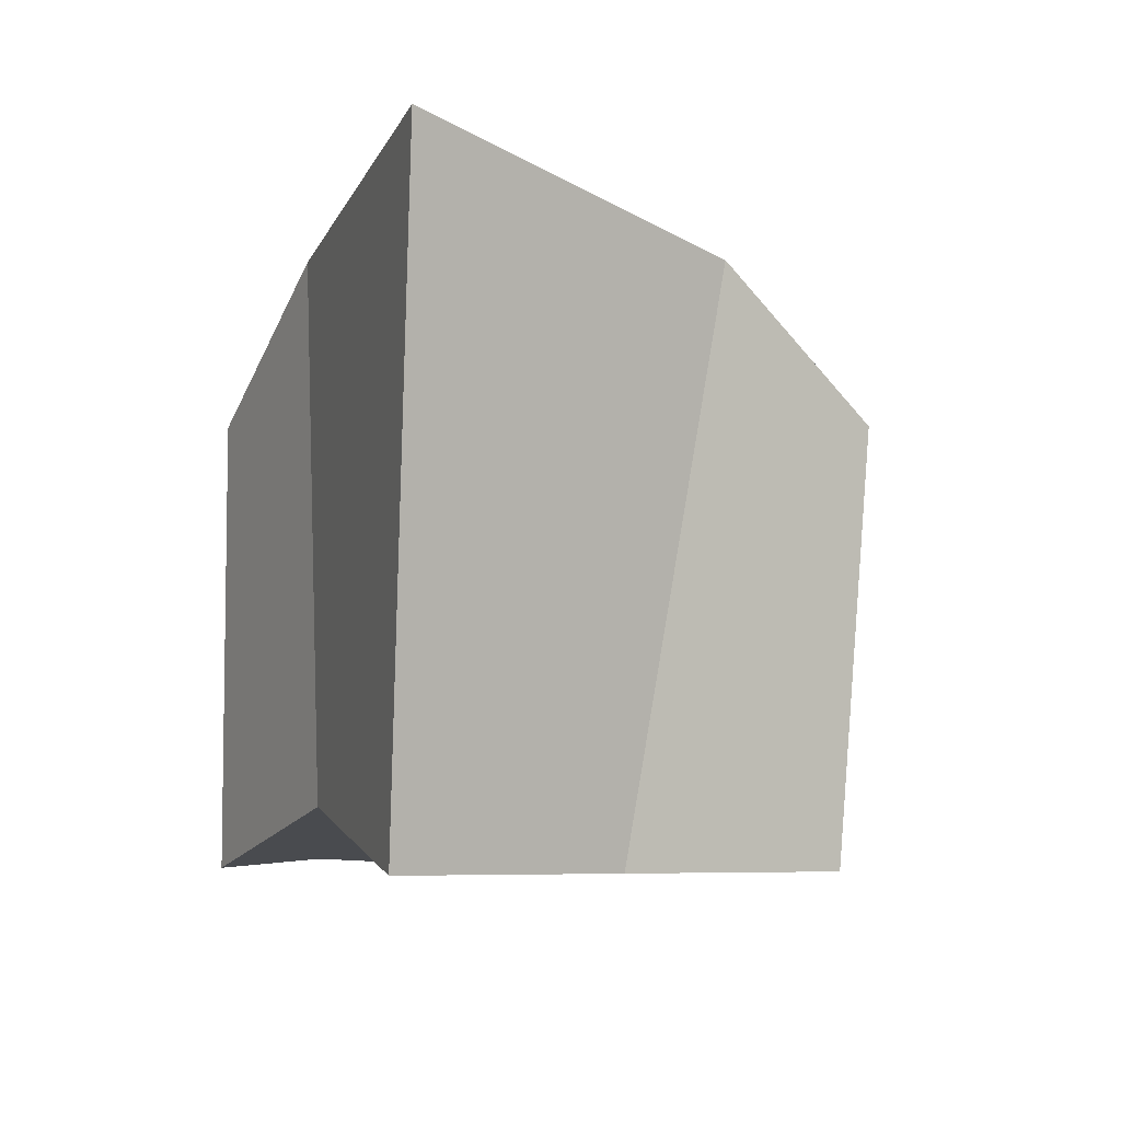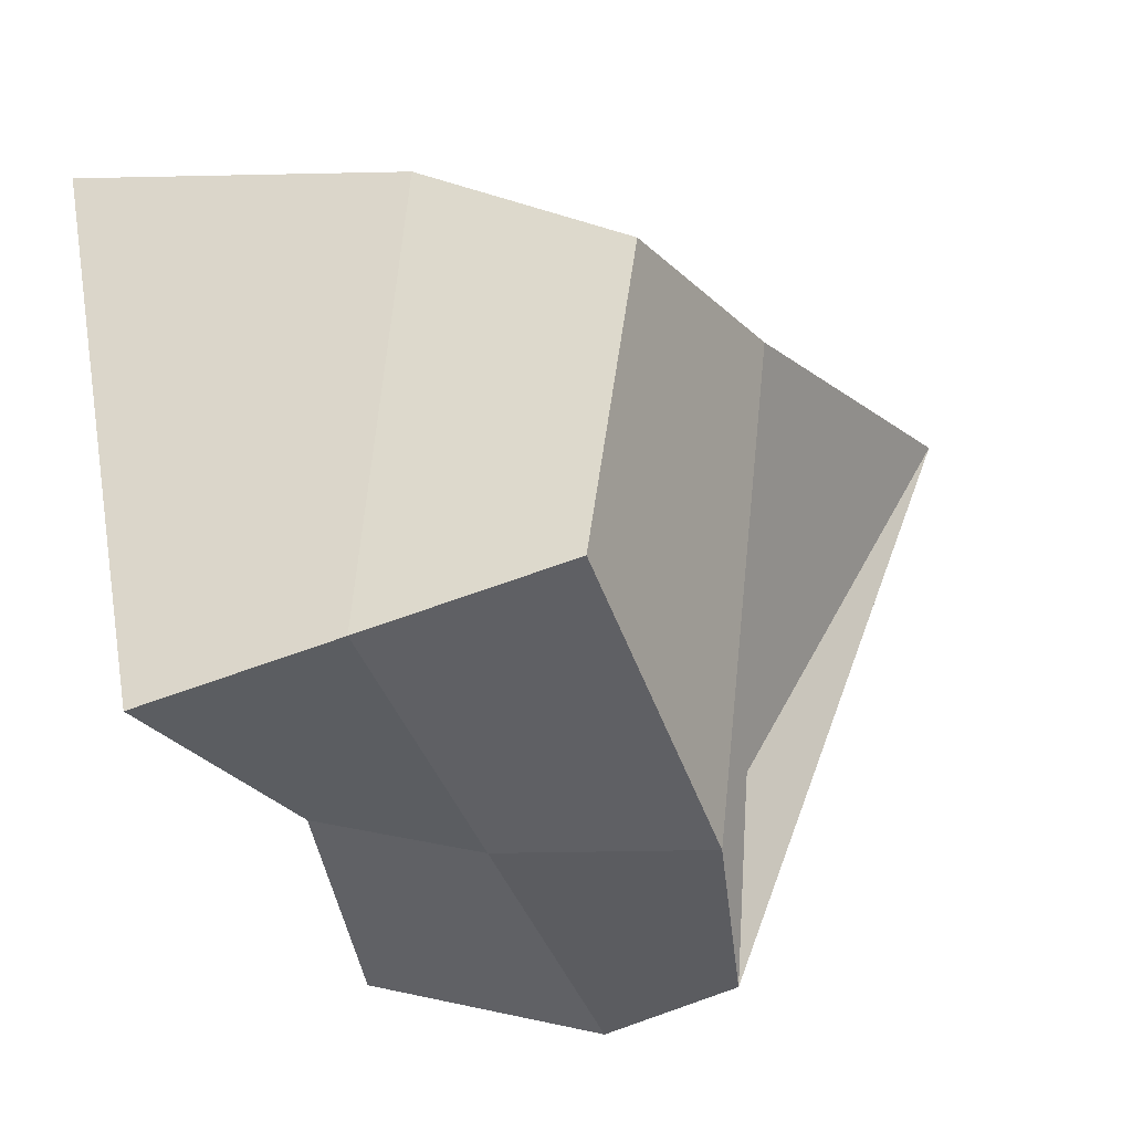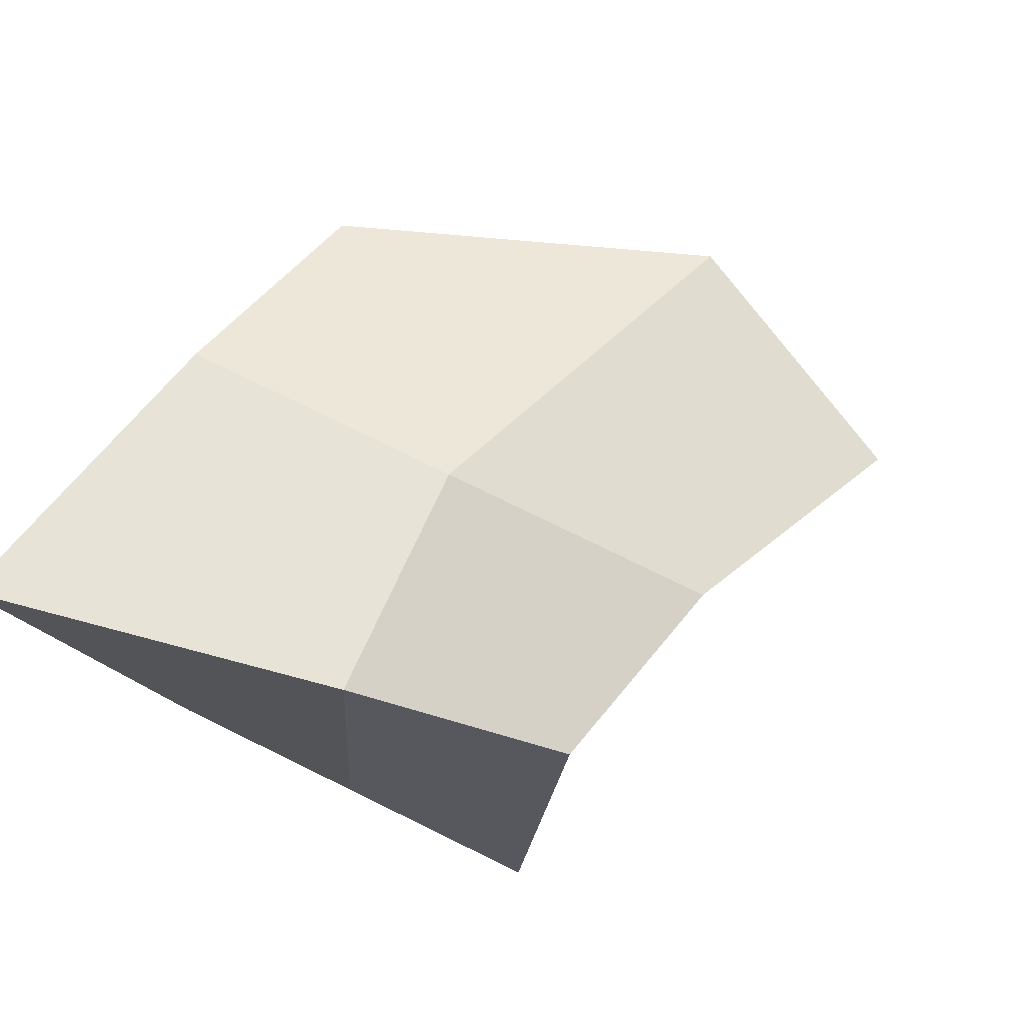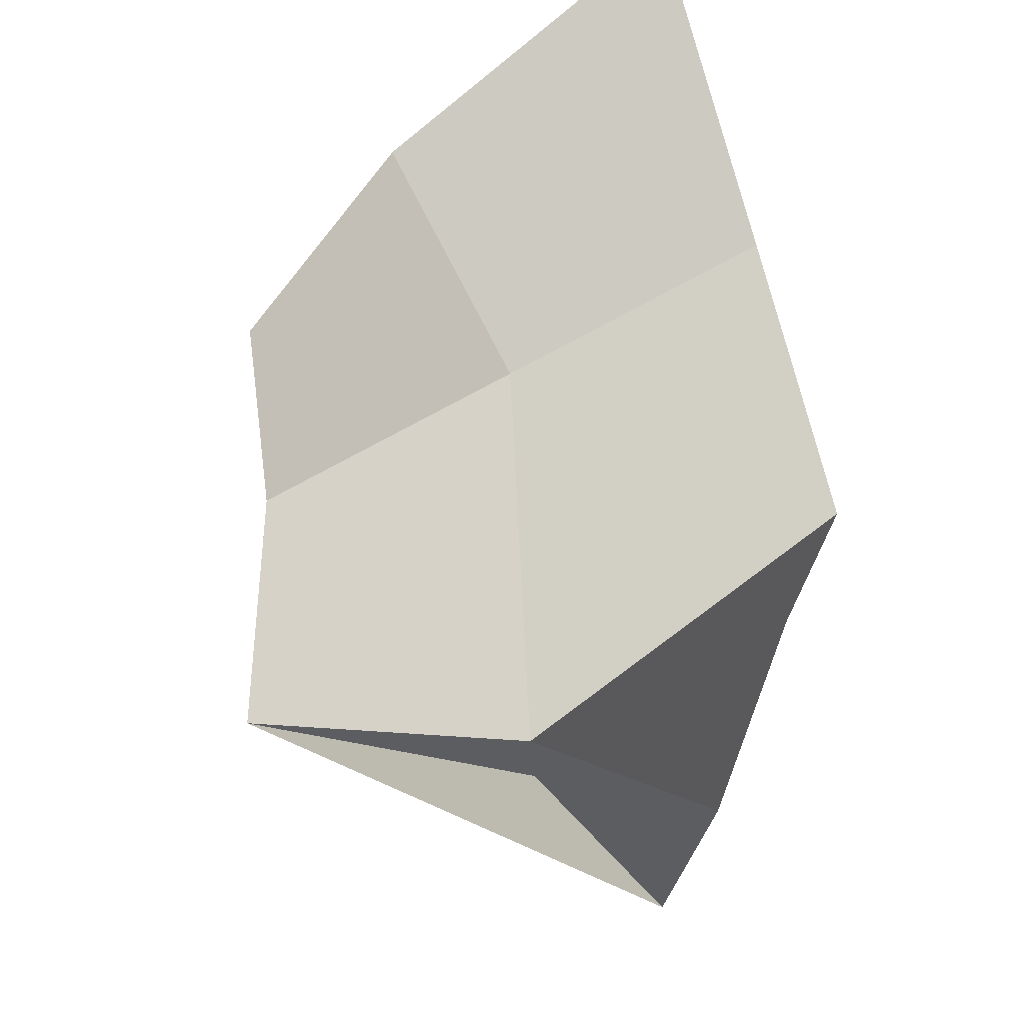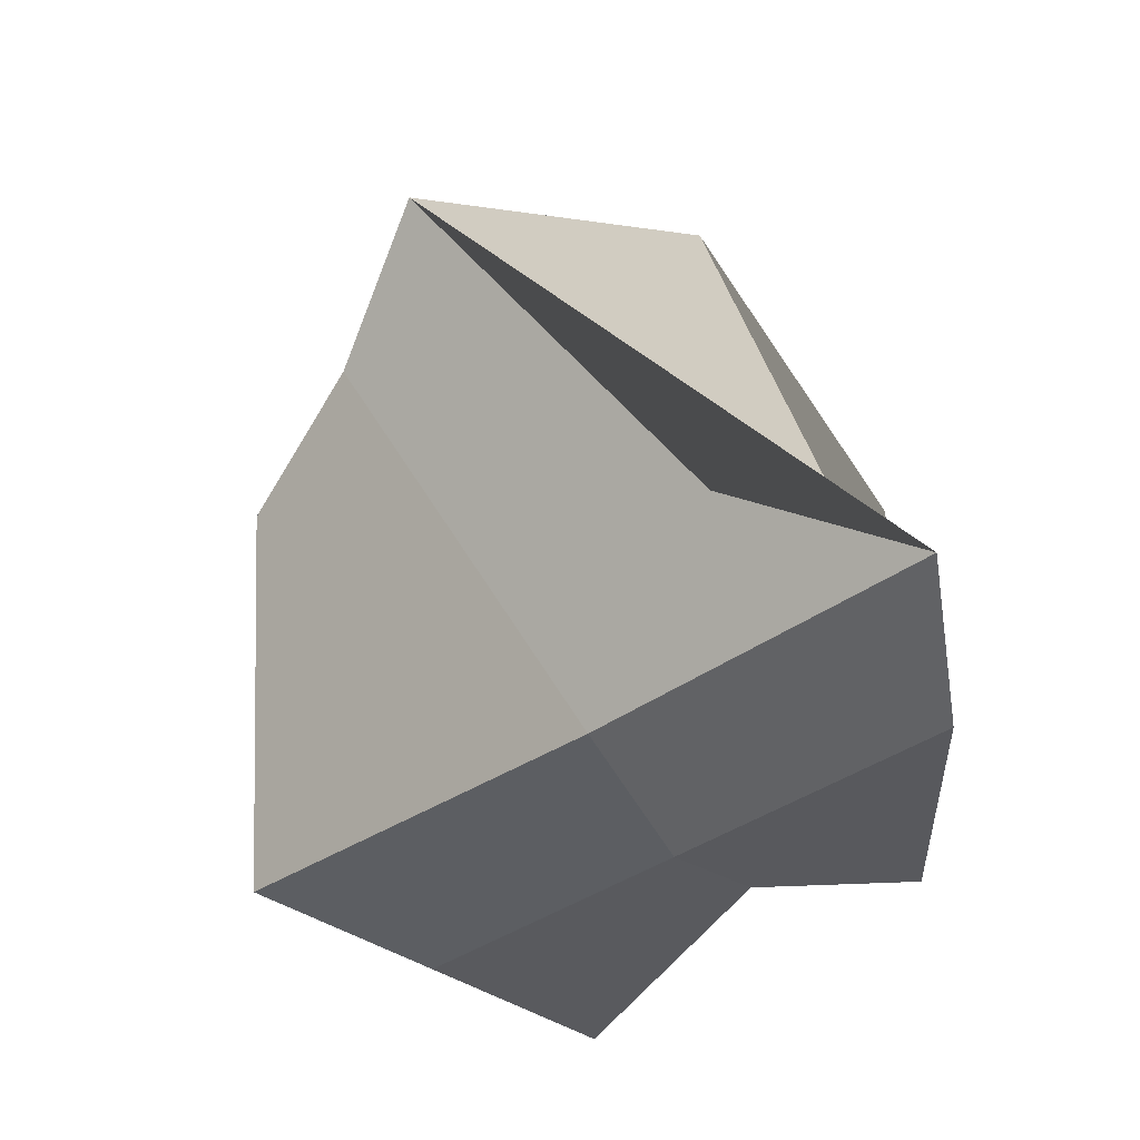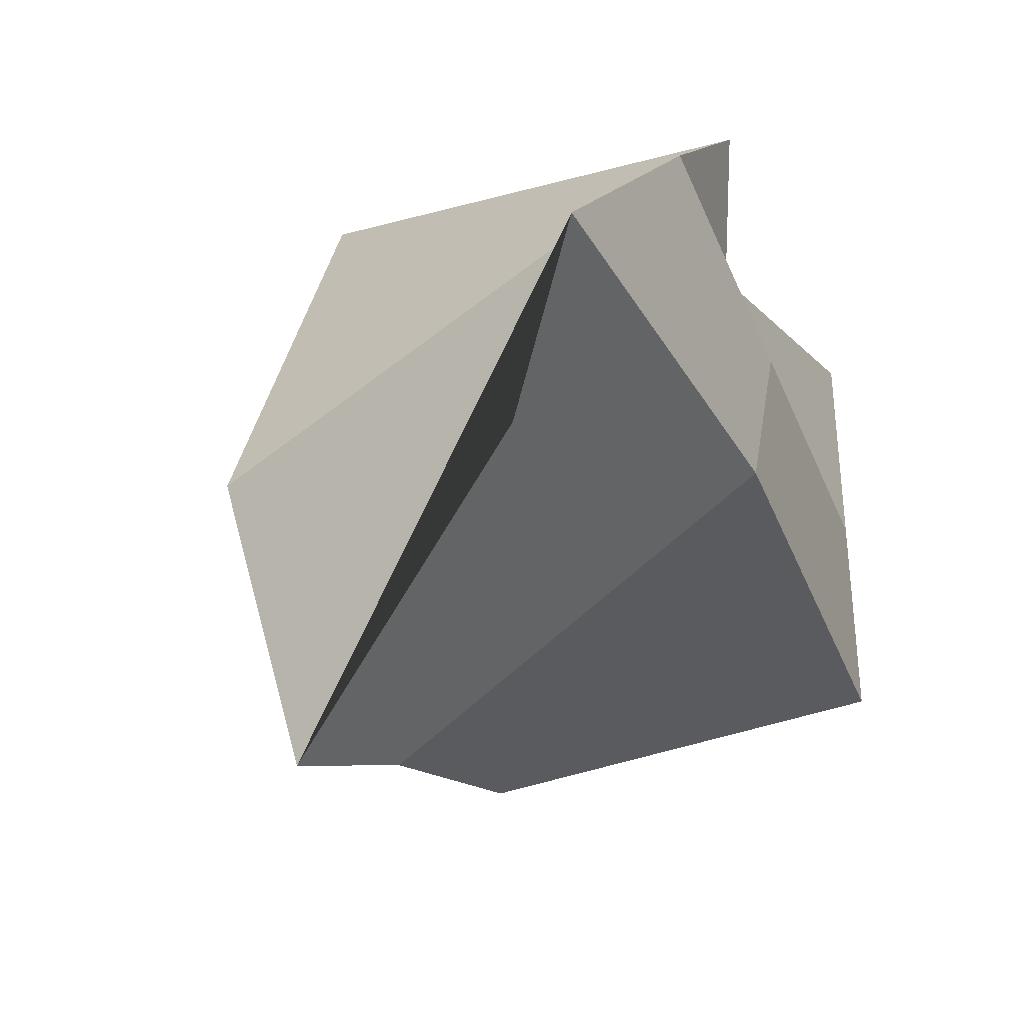
<metadata>
{"format":"obj","ext":"obj","renderer":"f3d","projection":"perspective","resolution":1024,"background":"white","views":[{"elev":-6.2,"azim":64.0,"up":"+Y"},{"elev":-45.4,"azim":115.3,"up":"+Y"},{"elev":63.7,"azim":117.0,"up":"+Y"},{"elev":72.8,"azim":-112.0,"up":"+Y"},{"elev":-37.3,"azim":-133.2,"up":"+Y"},{"elev":-32.6,"azim":-69.5,"up":"+Z"}]}
</metadata>
<code>
o Cube
v -1 -1 1
v -1 1 1
v -2.218 -0.6154 -0.2924
v -0.9323 1.119 -1.88
v 1 -1 1
v 1.724 1.758 1.225
v 1 -1 -1
v 0.9313 0.8815 -1.216
v 0.8334 0.5139 -0.2265
v -0.8255 -0.9742 -0.7752
v 0.03386 1.06 -1.44
v -0.1623 -0.7334 0.8558
v 0.1934 1.517 1.058
v -1.826 -0.9742 0.2248
v -1.506 1.254 -0.7499
v 1 -1 0
v 1.295 1.435 -0.3091
v 0.1136 1.288 -0.1909
v -0.4128 -0.9871 0.1124
f 14 15 4 3
f 10 11 8 7
f 16 17 6 5
f 12 13 2 1
f 19 16 5 12
f 18 15 2 13
f 17 18 13 6
f 14 19 12 1
f 5 6 13 12
f 3 4 11 10
f 3 10 19 14
f 8 11 18 17
f 11 4 15 18
f 10 7 16 19
f 7 8 17 16
f 1 2 15 14
l 8 9

</code>
